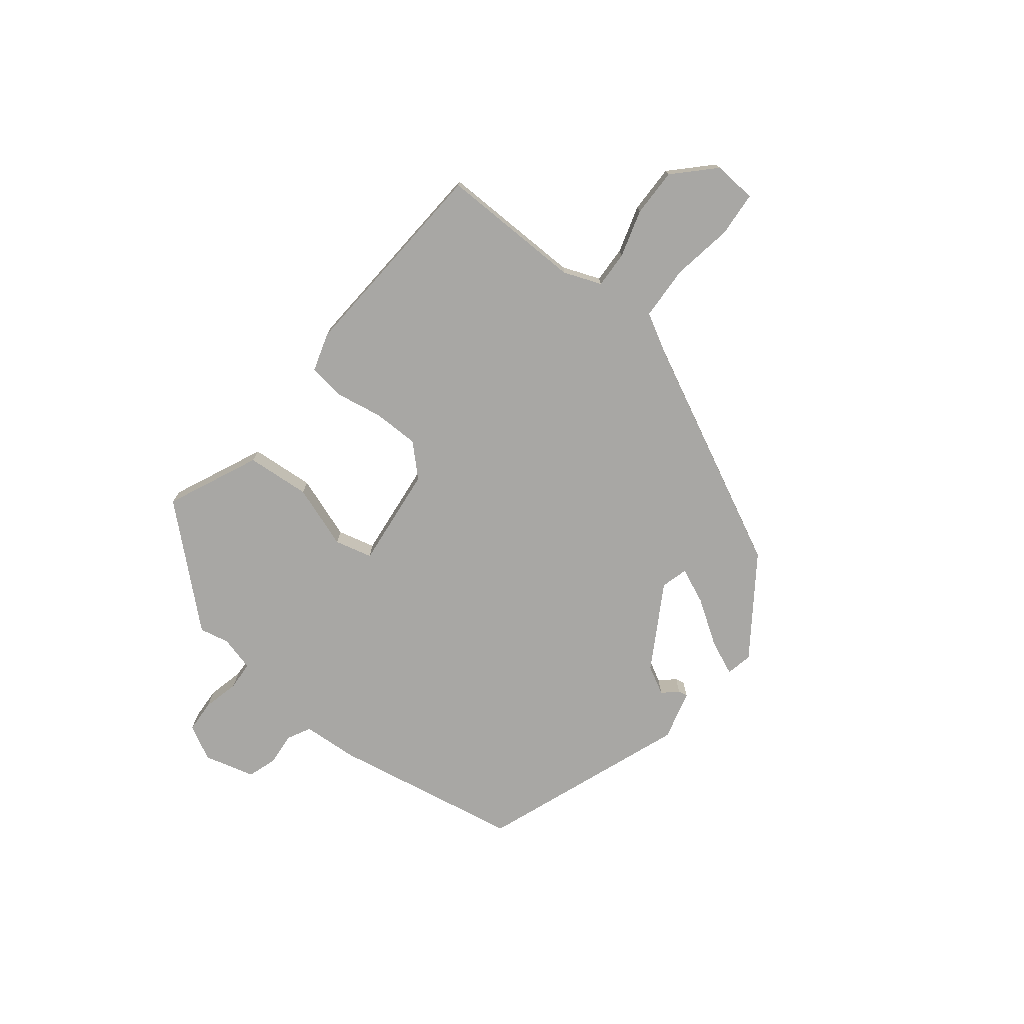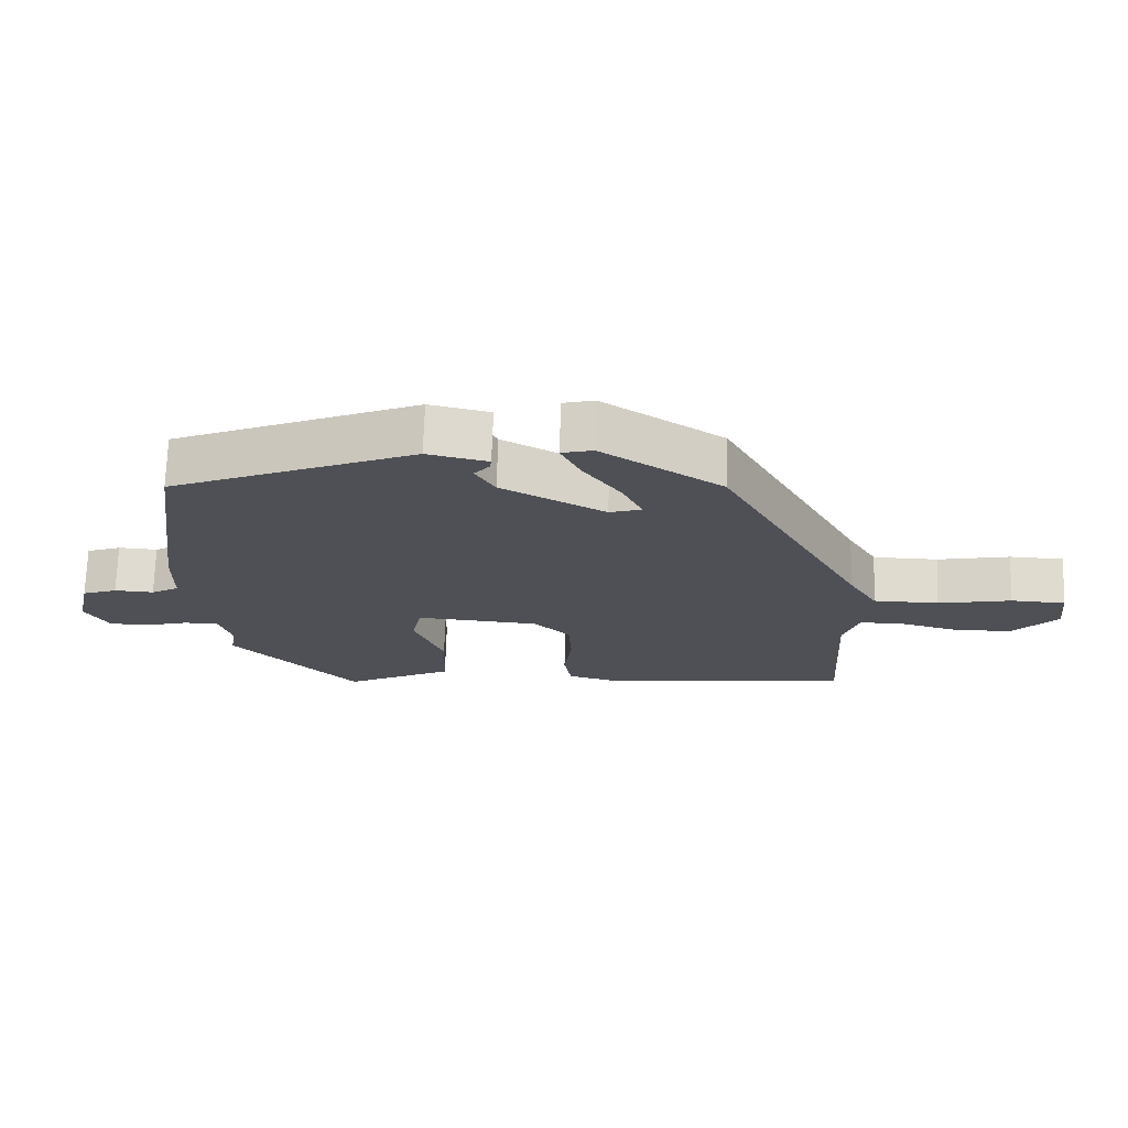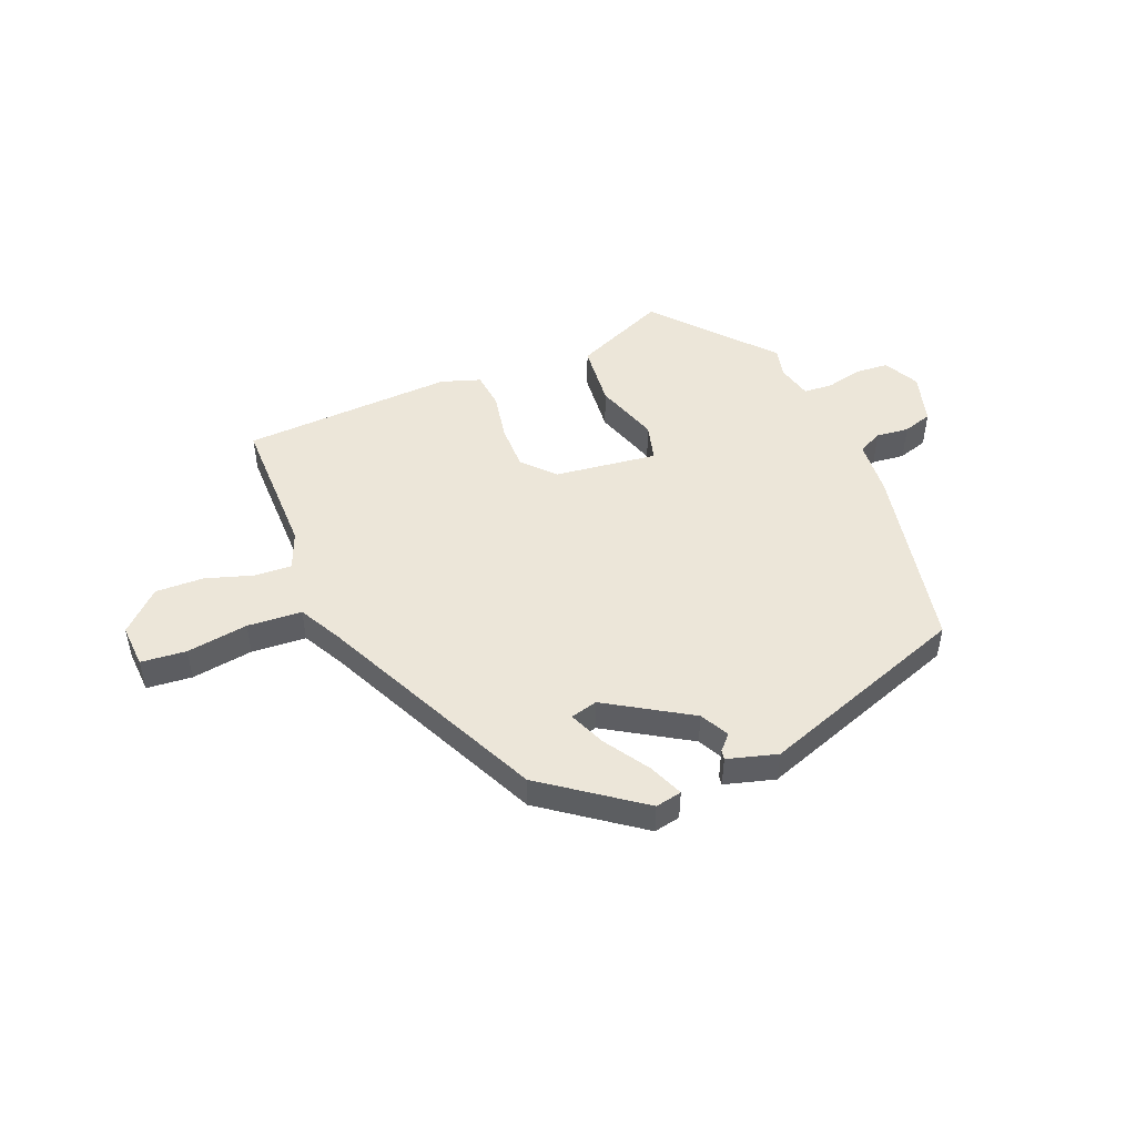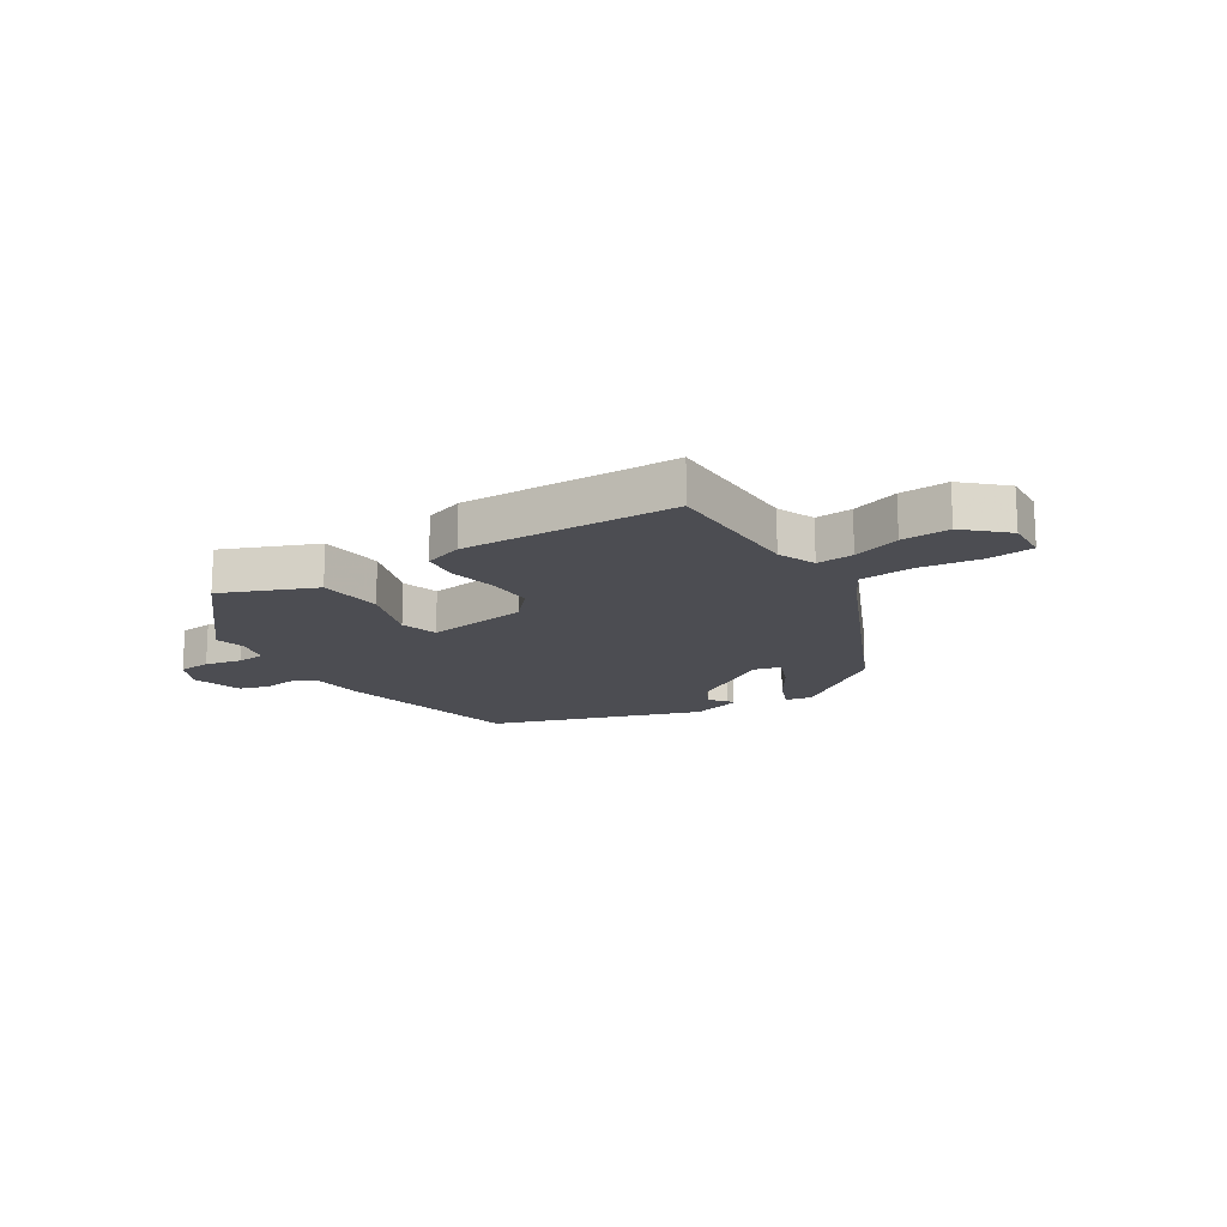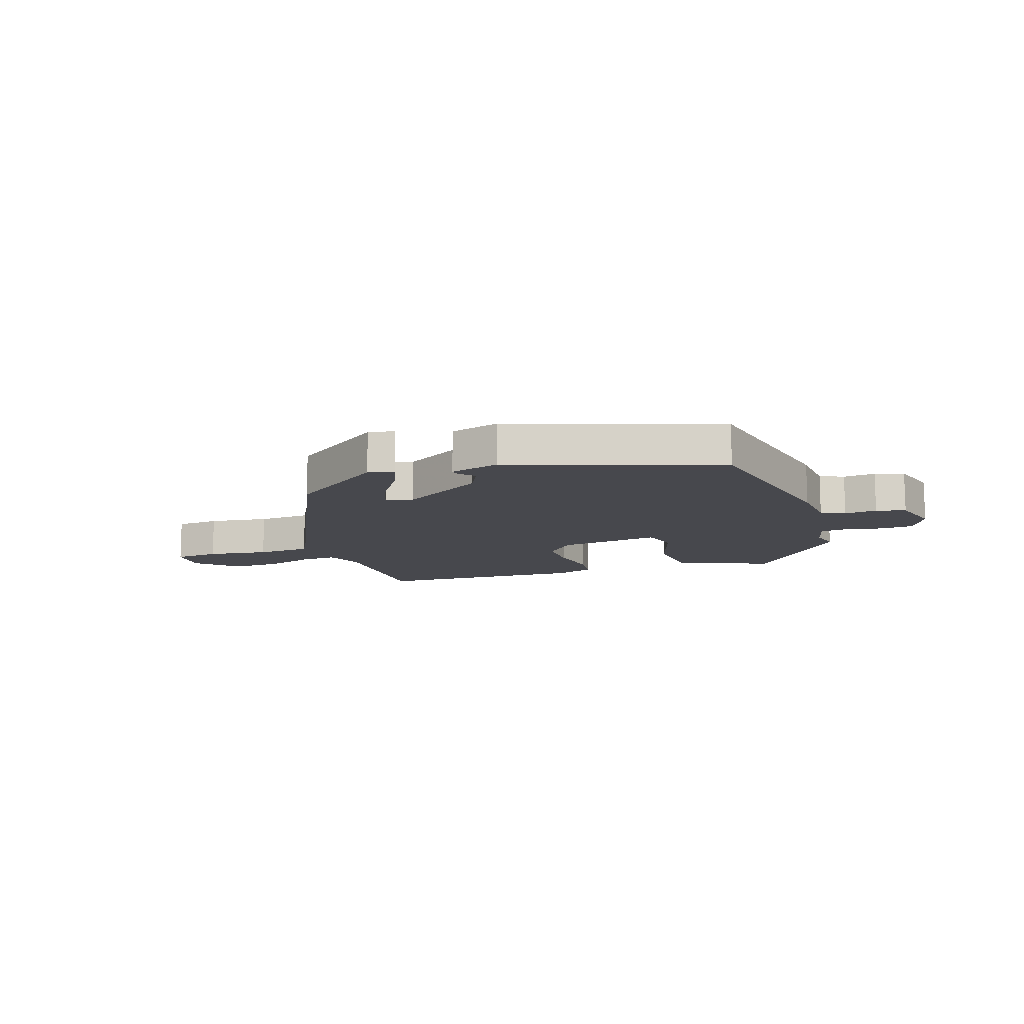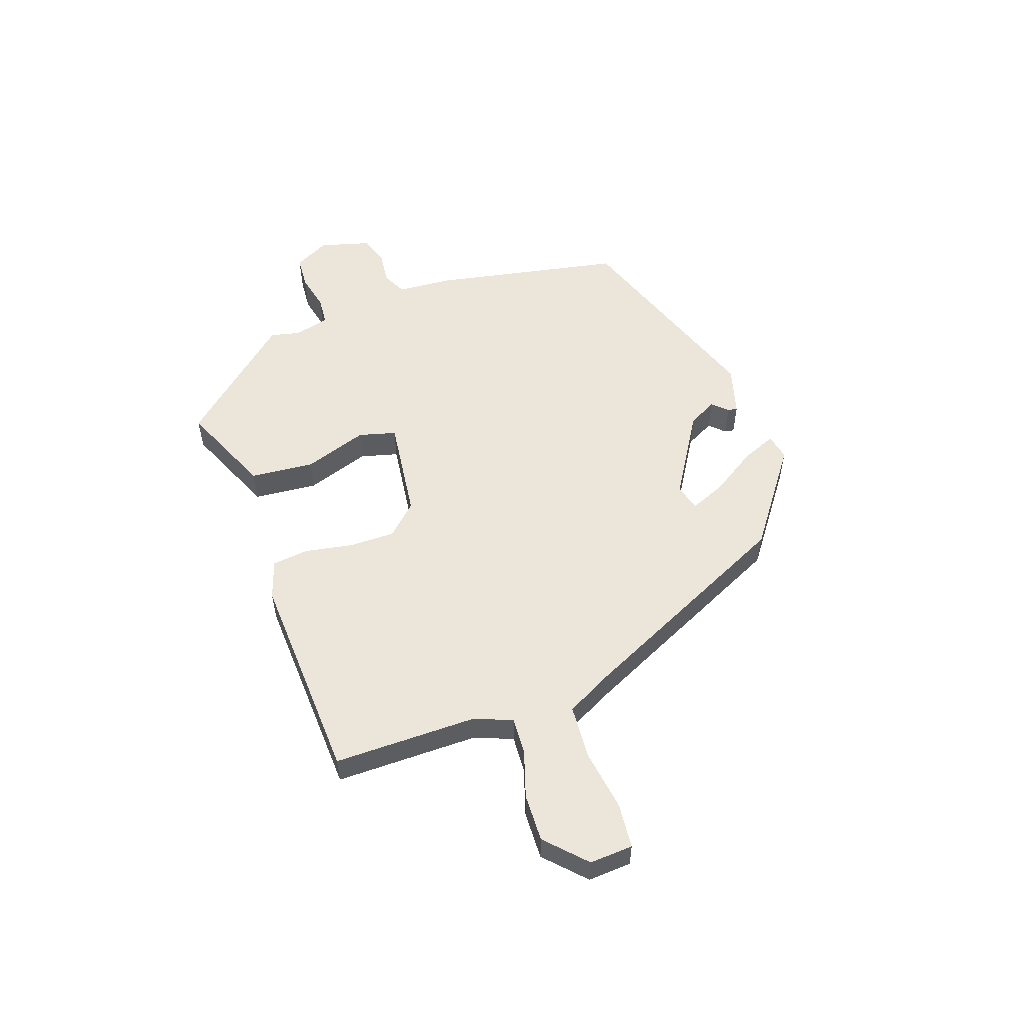
<metadata>
{"format":"obj","ext":"obj","renderer":"f3d","projection":"perspective","resolution":1024,"background":"white","views":[{"elev":-74.6,"azim":-126.0,"up":"+Y"},{"elev":70.7,"azim":-178.1,"up":"+Z"},{"elev":48.7,"azim":-19.0,"up":"+Y"},{"elev":-16.4,"azim":-143.7,"up":"+Y"},{"elev":-11.9,"azim":22.2,"up":"+Y"},{"elev":54.6,"azim":-106.2,"up":"+Y"}]}
</metadata>
<code>
v -0.537 0.07 -0.454
v -0.522 0.07 -0.201
v -0.545 0.07 -0.133
v -0.61 0.07 -0.133
v -0.695 0.07 -0.155
v -0.78 0.07 -0.153
v -0.845 0.07 -0.084
v -0.836 0.07 -0.008
v -0.756 0.07 -0.005
v -0.649 0.07 -0.027
v -0.553 0.07 -0.026
v -0.51 0.07 0.045
v -0.301 0.07 0.429
v -0.124 0.07 0.544
v -0.078 0.07 0.532
v -0.107 0.07 0.472
v -0.162 0.07 0.396
v -0.192 0.07 0.334
v -0.145 0.07 0.319
v 0.007 0.07 0.401
v 0.036 0.07 0.45
v 0.013 0.07 0.477
v 0.011 0.07 0.494
v 0.1 0.07 0.514
v 0.46 0.07 0.364
v 0.507 0.07 0.027
v 0.509 0.07 -0.071
v 0.55 0.07 -0.094
v 0.608 0.07 -0.091
v 0.659 0.07 -0.11
v 0.679 0.07 -0.201
v 0.644 0.07 -0.261
v 0.586 0.07 -0.262
v 0.522 0.07 -0.244
v 0.471 0.07 -0.245
v 0.452 0.07 -0.306
v 0.461 0.07 -0.359
v 0.276 0.07 -0.548
v 0.117 0.07 -0.469
v 0.113 0.07 -0.356
v 0.157 0.07 -0.246
v 0.143 0.07 -0.179
v -0.038 0.07 -0.192
v -0.092 0.07 -0.243
v -0.096 0.07 -0.324
v -0.085 0.07 -0.409
v -0.096 0.07 -0.473
v -0.166 0.07 -0.492
v -0.537 0 -0.454
v -0.522 0 -0.201
v -0.545 0 -0.133
v -0.61 0 -0.133
v -0.695 0 -0.155
v -0.78 0 -0.153
v -0.845 0 -0.084
v -0.836 0 -0.008
v -0.756 0 -0.005
v -0.649 0 -0.027
v -0.553 0 -0.026
v -0.51 0 0.045
v -0.301 0 0.429
v -0.124 0 0.544
v -0.078 0 0.532
v -0.107 0 0.472
v -0.162 0 0.396
v -0.192 0 0.334
v -0.145 0 0.319
v 0.007 0 0.401
v 0.036 0 0.45
v 0.013 0 0.477
v 0.011 0 0.494
v 0.1 0 0.514
v 0.46 0 0.364
v 0.507 0 0.027
v 0.509 0 -0.071
v 0.55 0 -0.094
v 0.608 0 -0.091
v 0.659 0 -0.11
v 0.679 0 -0.201
v 0.644 0 -0.261
v 0.586 0 -0.262
v 0.522 0 -0.244
v 0.471 0 -0.245
v 0.452 0 -0.306
v 0.461 0 -0.359
v 0.276 0 -0.548
v 0.117 0 -0.469
v 0.113 0 -0.356
v 0.157 0 -0.246
v 0.143 0 -0.179
v -0.038 0 -0.192
v -0.092 0 -0.243
v -0.096 0 -0.324
v -0.085 0 -0.409
v -0.096 0 -0.473
v -0.166 0 -0.492
f 48 1 2
f 47 48 2
f 46 47 2
f 45 46 2
f 44 45 2 3
f 43 44 3
f 42 43 3
f 39 40 41
f 38 39 41
f 37 38 41
f 36 37 41
f 35 36 41 42
f 34 35 42
f 32 33 34
f 31 32 34
f 30 31 34
f 29 30 34
f 28 29 34
f 27 28 34 42
f 25 26 27
f 24 25 27
f 23 24 27
f 22 23 27
f 21 22 27
f 20 21 27 42
f 19 20 42 3
f 15 16 17
f 14 15 17
f 13 14 17
f 12 13 17
f 11 12 17 18
f 8 9 10
f 7 8 10
f 6 7 10
f 5 6 10
f 4 5 10
f 4 10 11
f 11 18 19
f 4 11 19
f 3 4 19
f 50 49 96
f 50 96 95
f 50 95 94
f 50 94 93
f 51 50 93 92
f 51 92 91
f 51 91 90
f 89 88 87
f 89 87 86
f 89 86 85
f 89 85 84
f 90 89 84 83
f 90 83 82
f 82 81 80
f 82 80 79
f 82 79 78
f 82 78 77
f 82 77 76
f 90 82 76 75
f 75 74 73
f 75 73 72
f 75 72 71
f 75 71 70
f 75 70 69
f 90 75 69 68
f 51 90 68 67
f 65 64 63
f 65 63 62
f 65 62 61
f 65 61 60
f 66 65 60 59
f 58 57 56
f 58 56 55
f 58 55 54
f 58 54 53
f 58 53 52
f 59 58 52
f 67 66 59
f 67 59 52
f 67 52 51
f 1 49 50 2
f 2 50 51 3
f 3 51 52 4
f 4 52 53 5
f 5 53 54 6
f 6 54 55 7
f 7 55 56 8
f 8 56 57 9
f 9 57 58 10
f 10 58 59 11
f 11 59 60 12
f 12 60 61 13
f 13 61 62 14
f 14 62 63 15
f 15 63 64 16
f 16 64 65 17
f 17 65 66 18
f 18 66 67 19
f 19 67 68 20
f 20 68 69 21
f 21 69 70 22
f 22 70 71 23
f 23 71 72 24
f 24 72 73 25
f 25 73 74 26
f 26 74 75 27
f 27 75 76 28
f 28 76 77 29
f 29 77 78 30
f 30 78 79 31
f 31 79 80 32
f 32 80 81 33
f 33 81 82 34
f 34 82 83 35
f 35 83 84 36
f 36 84 85 37
f 37 85 86 38
f 38 86 87 39
f 39 87 88 40
f 40 88 89 41
f 41 89 90 42
f 42 90 91 43
f 43 91 92 44
f 44 92 93 45
f 45 93 94 46
f 46 94 95 47
f 47 95 96 48
f 48 96 49 1

</code>
